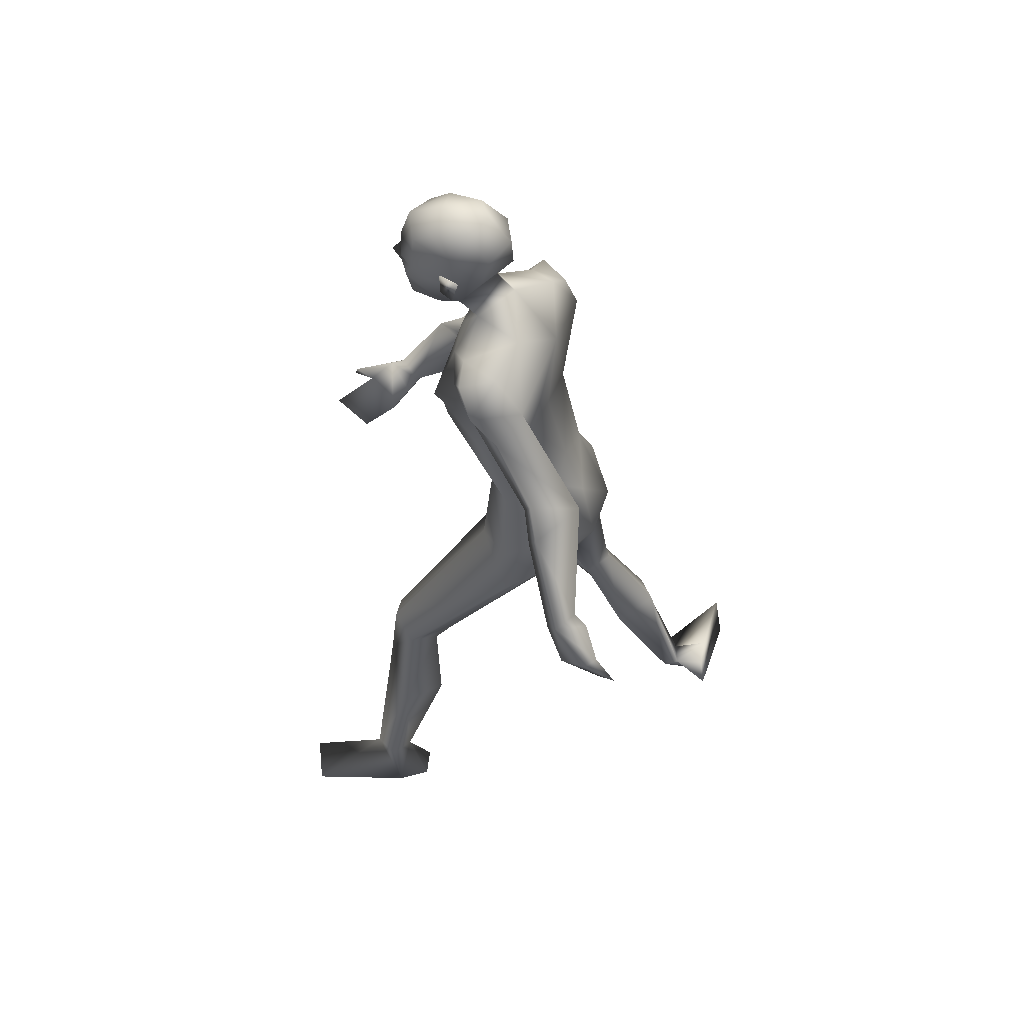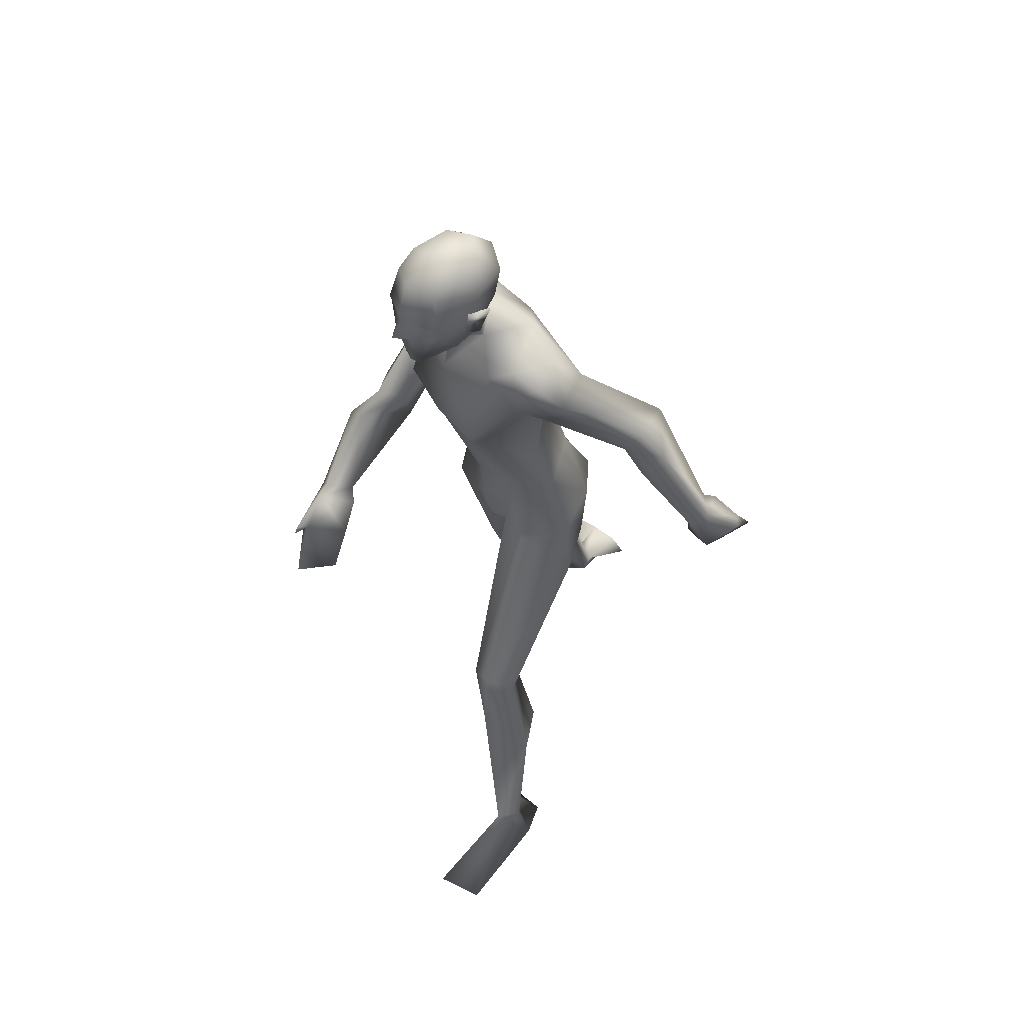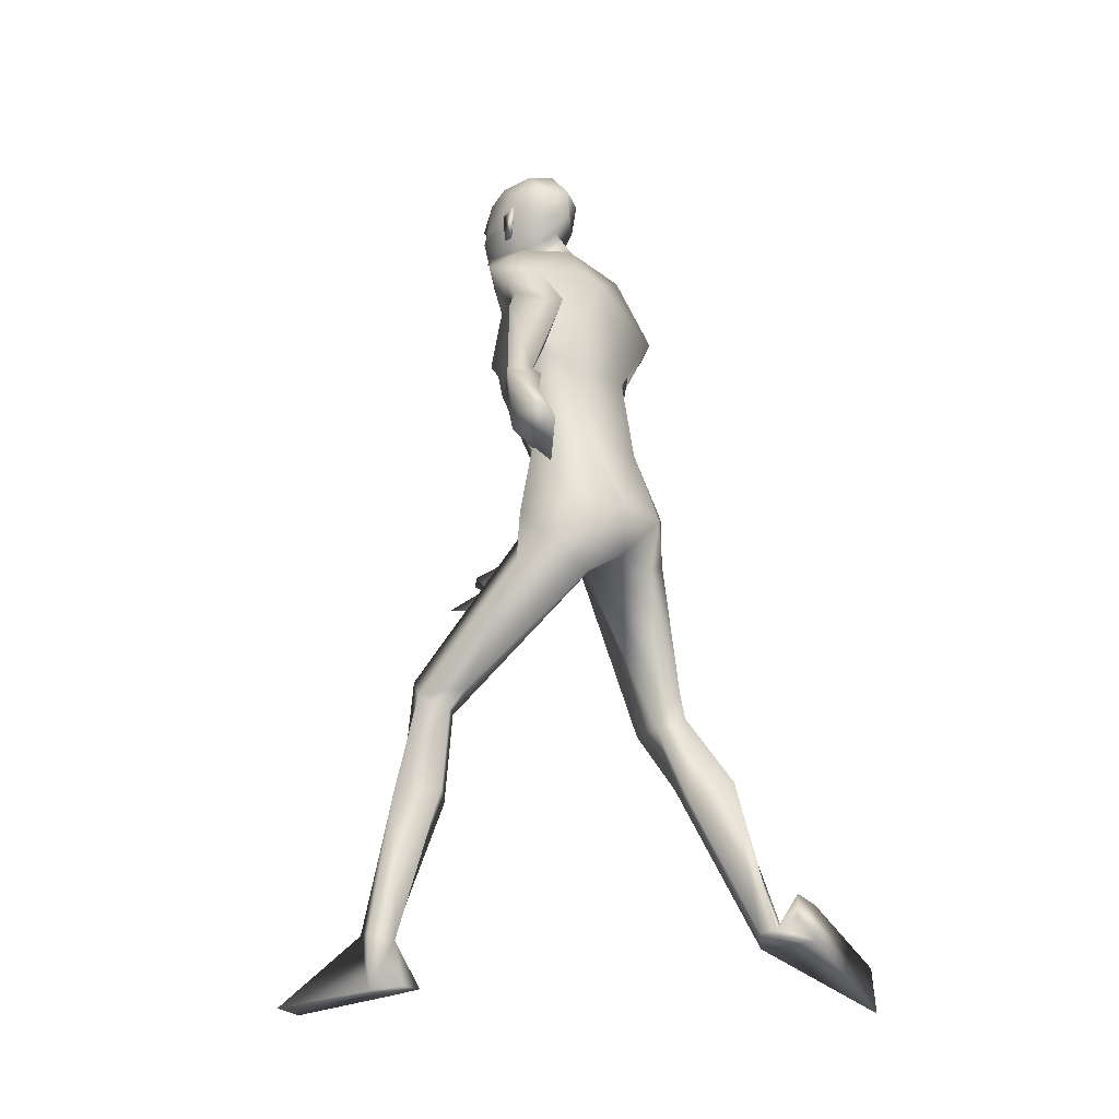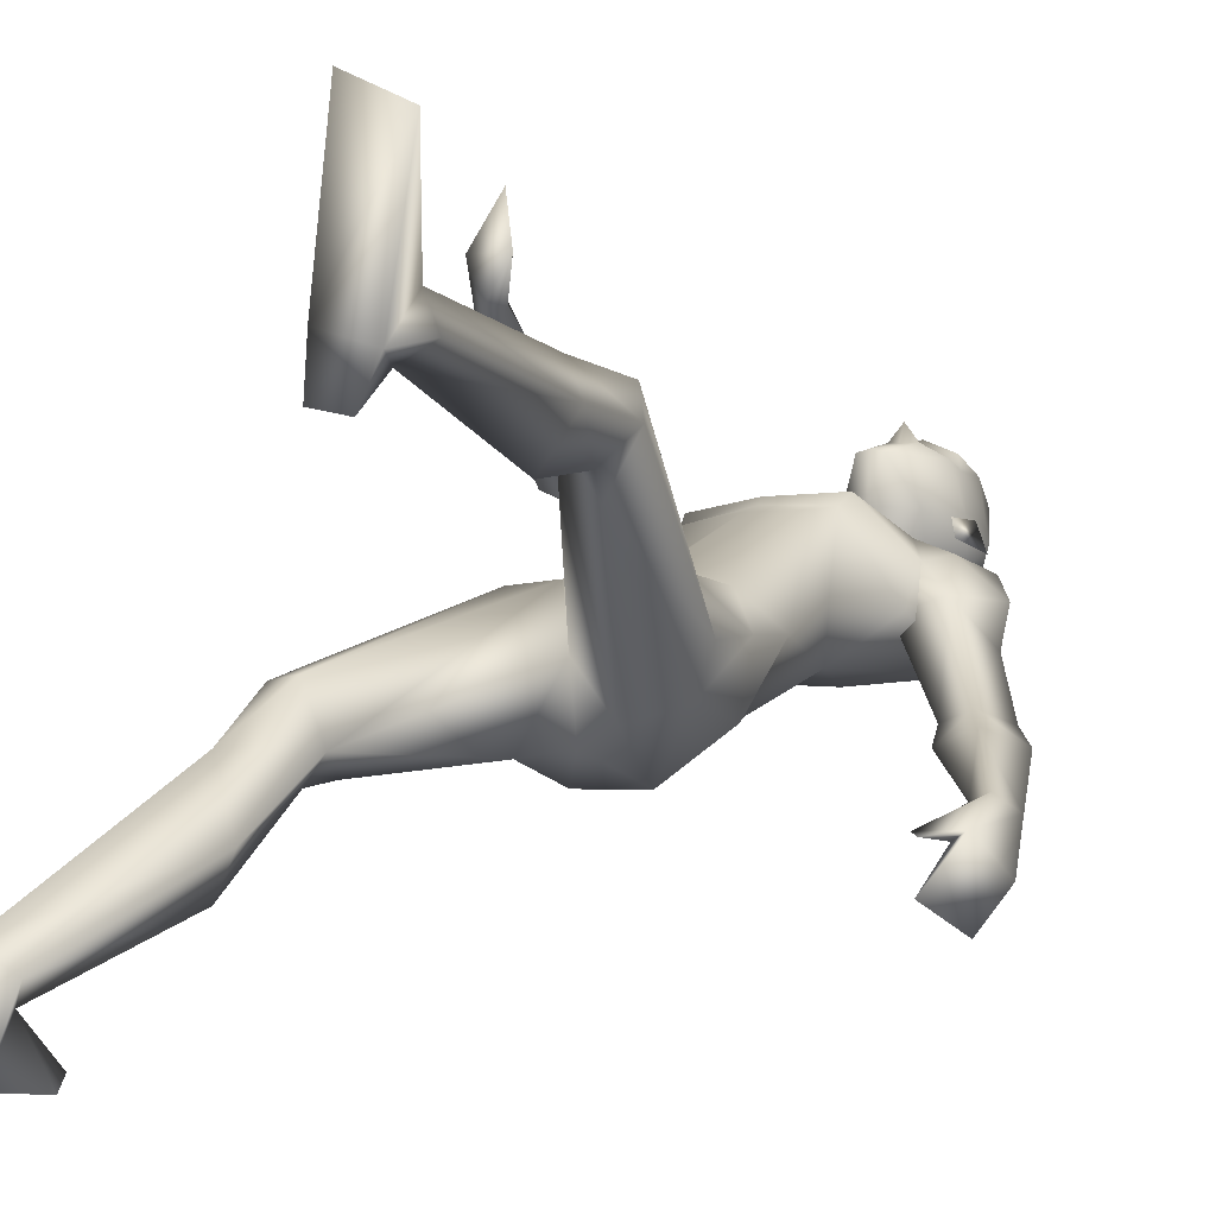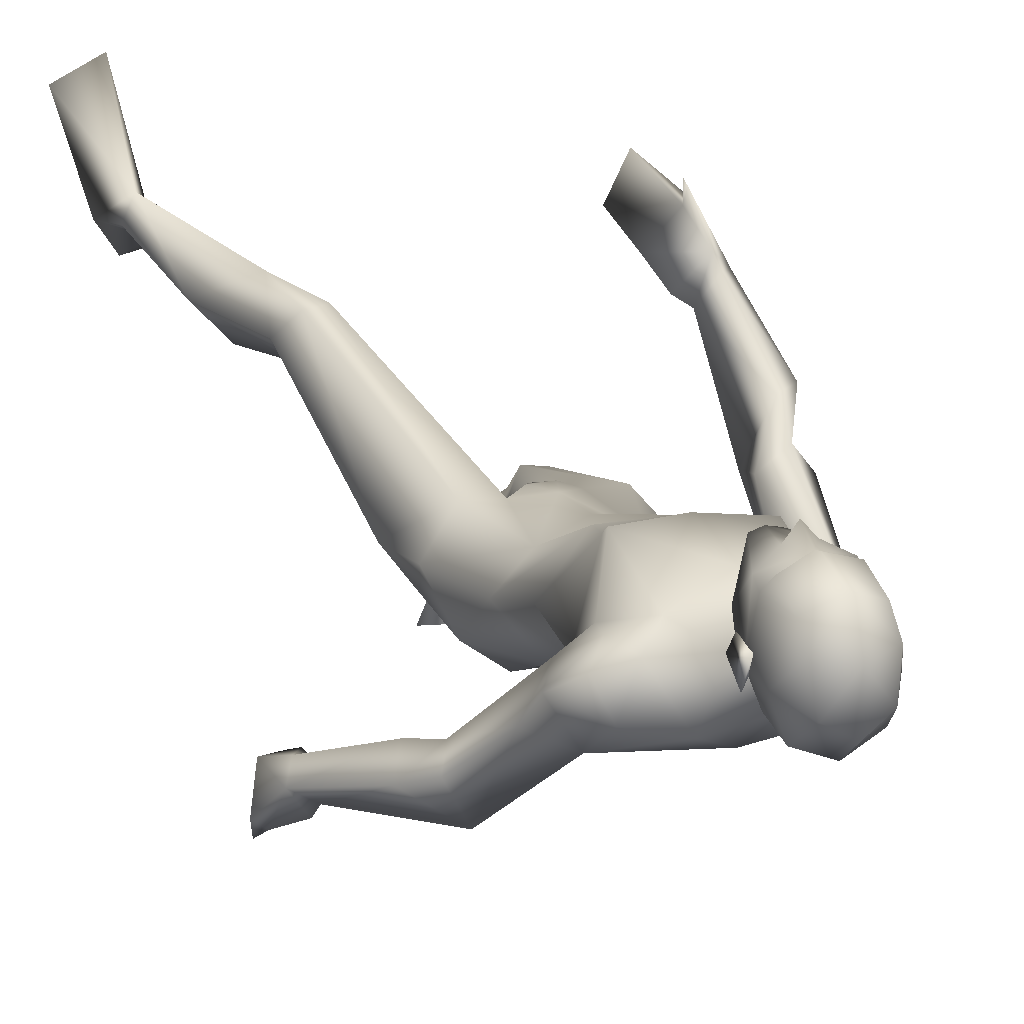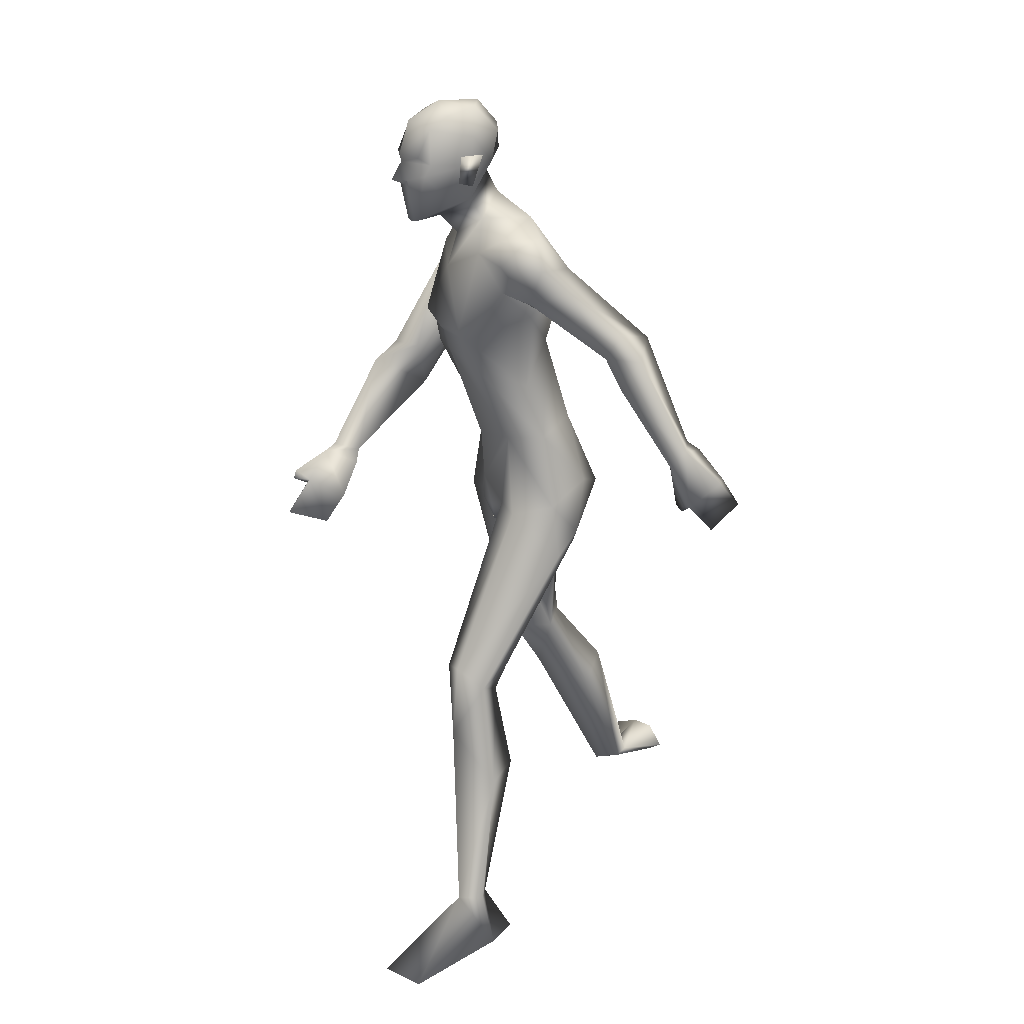
<metadata>
{"format":"obj","ext":"obj","renderer":"f3d","projection":"perspective","resolution":1024,"background":"white","views":[{"elev":57.3,"azim":108.6,"up":"+Y"},{"elev":55.9,"azim":52.8,"up":"+Y"},{"elev":-18.5,"azim":133.1,"up":"+Y"},{"elev":-1.9,"azim":31.6,"up":"+Z"},{"elev":20.5,"azim":159.2,"up":"+Z"},{"elev":21.9,"azim":65.6,"up":"+Y"}]}
</metadata>
<code>
o Man_Body
v 0.007478 4.335 -0.184
v 0.2598 4.256 -0.2027
v -0.2379 4.247 -0.2245
v 0.508 4.192 0.1302
v -0.508 4.173 0.08581
v 0.2721 4.147 0.3312
v -0.2868 4.136 0.3068
v -0.01165 4.121 0.4395
v -0.04385 5.665 -0.06288
v 0.2576 5.912 0.1319
v -0.4024 5.844 0.08059
v 0.3103 5.683 0.5925
v -0.4806 5.61 0.5337
v -0.1025 5.5 0.6804
v 0.3011 5.003 0.7022
v -0.4642 4.973 0.6352
v -0.08557 4.985 0.7162
v -0.01791 4.91 -0.02266
v 0.2732 4.922 0.005724
v -0.3096 4.899 -0.04533
v 0.4589 4.619 0.2618
v -0.5129 4.581 0.1767
v 0.2774 4.834 0.6782
v -0.4236 4.806 0.6168
v -0.07667 4.84 0.6795
v 0.3163 5.097 0.7683
v -0.4979 5.066 0.697
v -0.09094 5.033 0.7562
v -0.07226 6.059 0.2635
v 0.1178 5.903 0.4789
v -0.2959 5.916 0.4544
v -0.1013 5.757 0.5915
v 0.6775 2.463 1.032
v -0.4337 2.115 -0.05173
v 0.9439 2.33 0.8469
v -0.6537 2.111 -0.3246
v 0.1906 3.572 0.3506
v -0.1906 3.572 0.3506
v 0.001607 3.314 0.0378
v 0.3075 3.19 -0.2457
v -0.2463 3.296 -0.3745
v 1.229 0.5928 0.9928
v -0.6989 0.5663 -1.15
v 1.066 0.5572 0.9008
v -0.5221 0.5926 -1.217
v 0.9983 0.5821 0.9967
v -0.4716 0.5673 -1.111
v 1.149 0.6048 1.166
v -0.644 0.4902 -0.9839
v 0.4924 5.403 0.4786
v -0.644 5.358 0.379
v 0.1644 6.076 0.5933
v -0.2344 6.122 0.5967
v -0.05076 5.921 0.7592
v -0.01515 6.26 0.3889
v 0.6548 5.342 0.3263
v -0.6268 5.373 0.5486
v 0.5686 5.823 0.1947
v -0.6893 5.538 0.07431
v 0.5441 5.619 0.5149
v -0.6487 5.51 0.4104
v 0.6119 5.574 -0.02119
v -0.6657 5.359 -0.03139
v 0.8516 5.441 0.08053
v -0.7962 5.105 0.4561
v 0.6743 5.78 0.4277
v -0.8088 5.559 0.2813
v 0.4521 5.793 0.4737
v -0.6118 5.655 0.3083
v 0.5197 5.195 0.2544
v -0.464 5.245 0.2918
v 0.9798 4.936 -0.1656
v -0.6936 4.754 0.9008
v 1.079 5.142 -0.2388
v -0.8425 4.693 0.7225
v 0.9091 5.045 -0.5562
v 0.7819 4.988 -0.2279
v -0.5182 4.754 0.7783
v 1.435 4.16 -0.501
v -0.7905 3.869 1.435
v 1.509 4.295 -0.5921
v -0.7374 3.815 1.273
v 1.356 4.322 -0.6844
v -0.5862 3.913 1.286
v 1.33 4.173 -0.5413
v -0.7076 3.943 1.453
v 1.109 4.706 -0.2413
v -0.8621 4.443 1.065
v 1.231 4.96 -0.3318
v -0.8274 4.391 0.7754
v -0.5938 4.418 0.6839
v 0.8689 4.754 -0.3306
v -0.6747 4.622 1.087
v 0 3.378 -0.3308
v 0.6493 3.649 0.1155
v -0.6547 3.637 0.066
v -0 3.748 0.418
v 0.5064 3.786 -0.2319
v -0.489 3.782 -0.2664
v 0.1979 3.639 -0.4958
v -0.1979 3.639 -0.4958
v 0.4199 3.543 0.3615
v -0.4434 3.53 0.3264
v 0 3.893 -0.3341
v 0.5501 3.364 -0.1502
v -0.5147 3.43 -0.2514
v 0.8464 1.946 1.073
v -0.522 1.696 -0.3283
v 1.151 1.591 0.8562
v -0.7439 1.491 -0.7462
v 0.925 1.619 0.6044
v -0.494 1.658 -0.9033
v 0.6723 1.573 0.8407
v -0.2696 1.509 -0.6816
v 0.7893 2.232 0.6774
v -0.476 2.19 -0.4813
v -0.03129 6.798 0.766
v -0.02407 6.667 1.015
v -0.02177 6.424 1.091
v -0.02212 6.367 1.078
v 0.05848 6.234 1.062
v -0.1034 6.234 1.066
v -0.02367 5.909 1.016
v 0.05121 5.914 0.9963
v -0.09958 5.914 1.001
v 0.1992 6.283 0.9781
v -0.2487 6.282 0.991
v 0.2062 6.364 0.9323
v -0.2584 6.363 0.9456
v 0.1701 6.619 0.923
v -0.2231 6.619 0.9343
v 0.1772 6.713 0.78
v -0.2385 6.713 0.7919
v 0.1262 6.76 0.5359
v -0.2017 6.76 0.5453
v 0.25 6.561 0.6042
v -0.3212 6.561 0.6206
v 0.2579 6.354 0.6298
v -0.3274 6.353 0.6467
v -0.04549 6.406 0.2651
v -0.0452 6.599 0.2785
v -0.04061 6.782 0.4411
v 1.281 0.1965 0.9203
v -0.7065 0.753 -1.416
v 1.154 0.2203 0.714
v -0.4699 0.8023 -1.446
v 0.9924 0.1911 1.009
v -0.5856 0.4904 -1.503
v 1.15 0.1041 1.805
v -1.282 0.0652 -1.483
v 1.47 0.1155 1.656
v -1.379 0.3911 -1.385
v 0.9554 0.2186 0.7558
v -0.3726 0.6348 -1.505
v -0.02263 6.189 1.057
v -0.0197 6.236 1.16
v 0.1649 6.417 1.017
v -0.2123 6.416 1.028
v 0.3053 6.433 0.5516
v -0.3793 6.432 0.5713
v 0.2529 6.418 0.7054
v -0.3181 6.418 0.7218
v 0.2316 6.213 0.7154
v -0.296 6.213 0.7305
v 0.262 6.189 0.6173
v -0.3321 6.189 0.6344
v 0.1863 6.326 0.6505
v -0.2547 6.326 0.6631
v 0.1757 6.354 0.4213
v -0.2573 6.353 0.4338
v 0.1705 6.579 0.3681
v -0.2554 6.578 0.3804
v 0.7328 2.38 0.5605
v -0.4575 2.384 -0.451
v 0.8277 2.482 1.021
v -0.5836 2.111 -0.0755
v 0.618 2.239 0.8208
v -0.315 2.123 -0.3417
v 1.601 4.027 -0.8473
v -0.5572 3.537 1.461
v 1.502 3.83 -0.6399
v -0.7056 3.638 1.704
v 1.526 3.802 -1.063
v -0.3375 3.429 1.668
v 1.4 3.563 -0.9032
v -0.4324 3.519 1.954
v 1.329 3.733 -0.6724
v -0.6027 3.735 1.848
v 1.518 4.035 -0.9135
v -0.461 3.581 1.472
v 1.41 3.849 -0.6919
v -0.6179 3.699 1.71
v 1.379 4.247 -0.7821
v -0.5108 3.827 1.336
v 1.318 4.077 -0.5715
v -0.678 3.908 1.542
v 1.273 3.776 -0.6523
v -0.5947 3.806 1.828
v 0.7133 3.242 0.08689
v -0.6702 3.232 -0.13
v -0.2331 6.035 0.7595
v 0.1705 6.035 0.7479
v -0.07785 3.527 0.3904
v 0.07785 3.527 0.3904
v -0 3.354 0.3296
v -0.8677 5.351 0.2421
v 0.8113 5.621 0.2998
v 0.4118 5.268 0.2413
v -0.6159 5.151 0.1549
f 50 26 15
f 16 27 51
f 68 30 12
f 13 31 69
f 50 12 26
f 27 13 51
f 10 58 62
f 63 59 11
f 60 66 68
f 69 67 61
f 9 62 19
f 20 63 9
f 19 18 9
f 9 18 20
f 10 62 9
f 9 63 11
f 68 12 60
f 61 13 69
f 98 4 95
f 96 5 99
f 98 2 4
f 5 3 99
f 72 87 89
f 90 88 73
f 72 89 74
f 75 90 73
f 77 92 72
f 73 93 78
f 92 87 72
f 73 88 93
f 37 102 6
f 7 103 38
f 39 94 40
f 41 94 39
f 104 1 2
f 3 1 104
f 95 105 98
f 99 106 96
f 100 98 105
f 106 99 101
f 100 104 2
f 3 104 101
f 2 98 100
f 101 99 3
f 6 102 95
f 96 103 7
f 95 4 6
f 7 5 96
f 107 175 33
f 34 176 108
f 177 173 115
f 116 174 178
f 173 35 115
f 116 36 174
f 118 132 117
f 117 133 118
f 132 134 117
f 117 135 133
f 134 142 117
f 117 142 135
f 149 151 48
f 49 152 150
f 145 153 44
f 45 154 146
f 120 156 121
f 122 156 120
f 121 156 155
f 155 156 122
f 54 124 123
f 123 125 54
f 155 123 121
f 122 123 155
f 123 124 121
f 122 125 123
f 147 143 151
f 152 144 148
f 147 151 149
f 150 152 148
f 143 147 145
f 146 148 144
f 147 153 145
f 146 154 148
f 44 153 147
f 148 154 45
f 44 147 46
f 47 148 45
f 48 151 143
f 144 152 49
f 48 143 42
f 43 144 49
f 48 46 147
f 148 47 49
f 48 147 149
f 150 148 49
f 44 42 143
f 144 43 45
f 44 143 145
f 146 144 45
f 130 136 132
f 133 137 131
f 136 134 132
f 133 135 137
f 119 130 118
f 118 131 119
f 121 126 120
f 120 127 122
f 126 128 120
f 120 129 127
f 107 33 177
f 178 34 108
f 107 177 113
f 114 178 108
f 48 107 113
f 114 108 49
f 48 113 46
f 47 114 49
f 113 177 115
f 116 178 114
f 113 115 111
f 112 116 114
f 46 113 111
f 112 114 47
f 46 111 44
f 45 112 47
f 111 115 109
f 110 116 112
f 115 35 109
f 110 36 116
f 44 111 109
f 110 112 45
f 44 109 42
f 43 110 45
f 109 35 107
f 108 36 110
f 35 175 107
f 108 176 36
f 42 109 48
f 49 110 43
f 109 107 48
f 49 108 110
f 100 105 40
f 41 106 101
f 100 40 94
f 94 41 101
f 76 83 92
f 93 84 91
f 83 85 92
f 93 86 84
f 76 92 77
f 78 93 91
f 92 85 87
f 88 86 93
f 85 79 87
f 88 80 86
f 89 81 83
f 84 82 90
f 89 83 76
f 91 84 90
f 74 89 76
f 91 90 75
f 87 79 81
f 82 80 88
f 87 81 89
f 90 82 88
f 56 60 50
f 51 61 57
f 60 12 50
f 51 13 61
f 56 77 72
f 73 78 57
f 62 64 76
f 91 65 63
f 64 74 76
f 91 75 65
f 64 56 72
f 73 57 65
f 64 72 74
f 75 73 65
f 10 68 58
f 59 69 11
f 68 66 58
f 59 67 69
f 10 29 30
f 31 29 11
f 10 30 68
f 69 31 11
f 15 23 21
f 22 24 16
f 30 29 55
f 55 29 31
f 30 55 52
f 53 55 31
f 32 30 52
f 53 31 32
f 32 52 54
f 54 53 32
f 12 30 14
f 14 31 13
f 30 32 14
f 14 32 31
f 26 12 14
f 14 13 27
f 26 14 28
f 28 14 27
f 15 26 28
f 28 27 16
f 15 28 17
f 17 28 16
f 23 15 17
f 17 16 24
f 23 17 25
f 25 17 24
f 6 23 25
f 25 24 7
f 6 25 8
f 8 25 7
f 4 21 23
f 24 22 5
f 4 23 6
f 7 24 5
f 2 19 4
f 5 20 3
f 19 21 4
f 5 22 20
f 1 18 19
f 18 1 20
f 2 1 19
f 20 1 3
f 130 157 128
f 129 158 131
f 157 120 128
f 129 120 158
f 120 157 119
f 119 158 120
f 157 130 119
f 119 131 158
f 138 128 126
f 127 129 139
f 52 55 140
f 140 55 53
f 9 29 10
f 11 29 9
f 141 142 134
f 135 142 141
f 128 138 136
f 137 139 129
f 136 130 128
f 129 131 137
f 118 130 132
f 133 131 118
f 6 8 97
f 97 8 7
f 97 37 6
f 7 38 97
f 159 167 161
f 162 168 160
f 161 167 163
f 164 168 162
f 163 167 165
f 166 168 164
f 165 167 159
f 160 168 166
f 140 169 52
f 53 170 140
f 169 138 52
f 53 139 170
f 136 171 134
f 135 172 137
f 171 141 134
f 135 141 172
f 105 173 40
f 41 174 106
f 177 40 173
f 174 41 178
f 181 187 191
f 192 188 182
f 181 191 185
f 186 192 182
f 179 183 189
f 190 184 180
f 79 195 197
f 198 196 80
f 195 79 85
f 86 80 196
f 81 193 83
f 84 194 82
f 81 179 189
f 190 180 82
f 81 189 193
f 194 190 82
f 195 191 197
f 198 192 196
f 191 187 197
f 198 188 192
f 183 185 191
f 192 186 184
f 183 191 189
f 190 192 184
f 181 79 197
f 198 80 182
f 181 197 187
f 188 198 182
f 179 181 183
f 184 182 180
f 181 185 183
f 184 186 182
f 175 102 33
f 34 103 176
f 102 37 33
f 34 38 103
f 39 177 37
f 38 178 39
f 177 33 37
f 38 34 178
f 40 177 39
f 39 178 41
f 141 171 169
f 170 172 141
f 141 169 140
f 140 170 141
f 138 169 136
f 137 170 139
f 169 171 136
f 137 172 170
f 161 165 159
f 160 166 162
f 161 163 165
f 166 164 162
f 195 85 83
f 84 86 196
f 83 193 195
f 196 194 84
f 189 191 195
f 196 192 190
f 195 193 189
f 190 194 196
f 81 79 181
f 182 80 82
f 181 179 81
f 82 180 182
f 35 199 175
f 95 199 105
f 200 36 176
f 200 96 106
f 174 36 200
f 200 106 174
f 103 96 200
f 200 176 103
f 102 175 199
f 199 95 102
f 173 105 199
f 199 35 173
f 125 201 54
f 201 53 54
f 52 202 54
f 202 124 54
f 138 126 202
f 202 52 138
f 139 53 201
f 201 127 139
f 124 202 126
f 126 121 124
f 127 201 125
f 125 122 127
f 204 37 97
f 97 38 203
f 206 67 59
f 206 65 57
f 66 207 58
f 64 207 56
f 60 56 207
f 207 66 60
f 61 67 206
f 206 57 61
f 62 58 207
f 207 64 62
f 63 65 206
f 206 59 63
f 50 208 56
f 208 77 56
f 76 77 208
f 208 62 76
f 15 21 70
f 70 50 15
f 62 70 19
f 70 21 19
f 209 22 16
f 16 51 209
f 63 20 209
f 20 22 209
f 71 78 91
f 91 63 71
f 51 57 71
f 57 78 71
f 51 63 209
f 51 71 63
f 50 70 62
f 50 62 208
f 94 101 100
f 100 101 104
f 97 203 204
f 204 203 205
f 205 37 204
f 38 205 203
f 37 205 39
f 205 38 39

</code>
